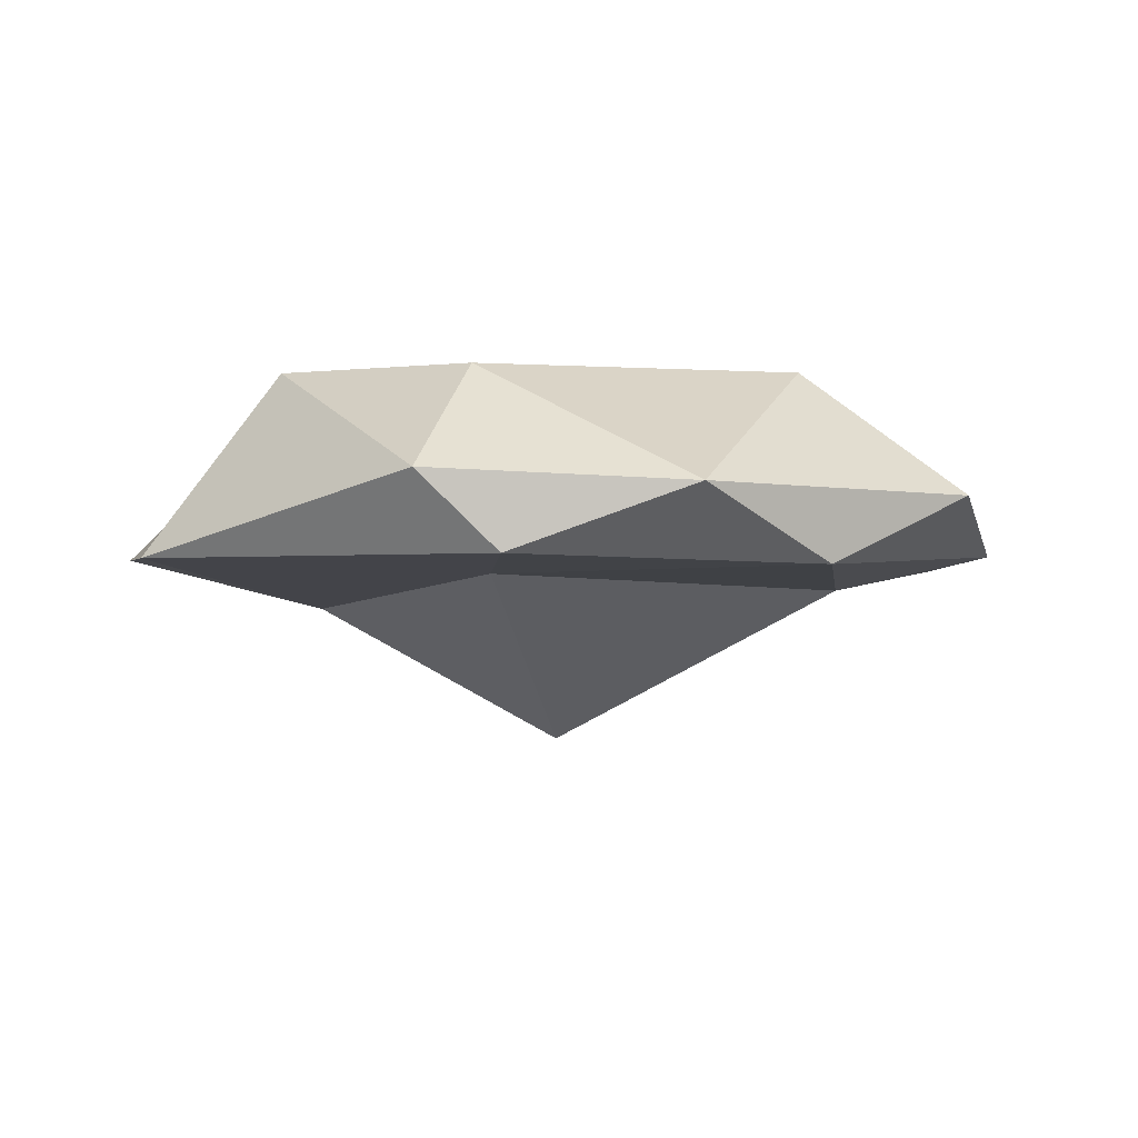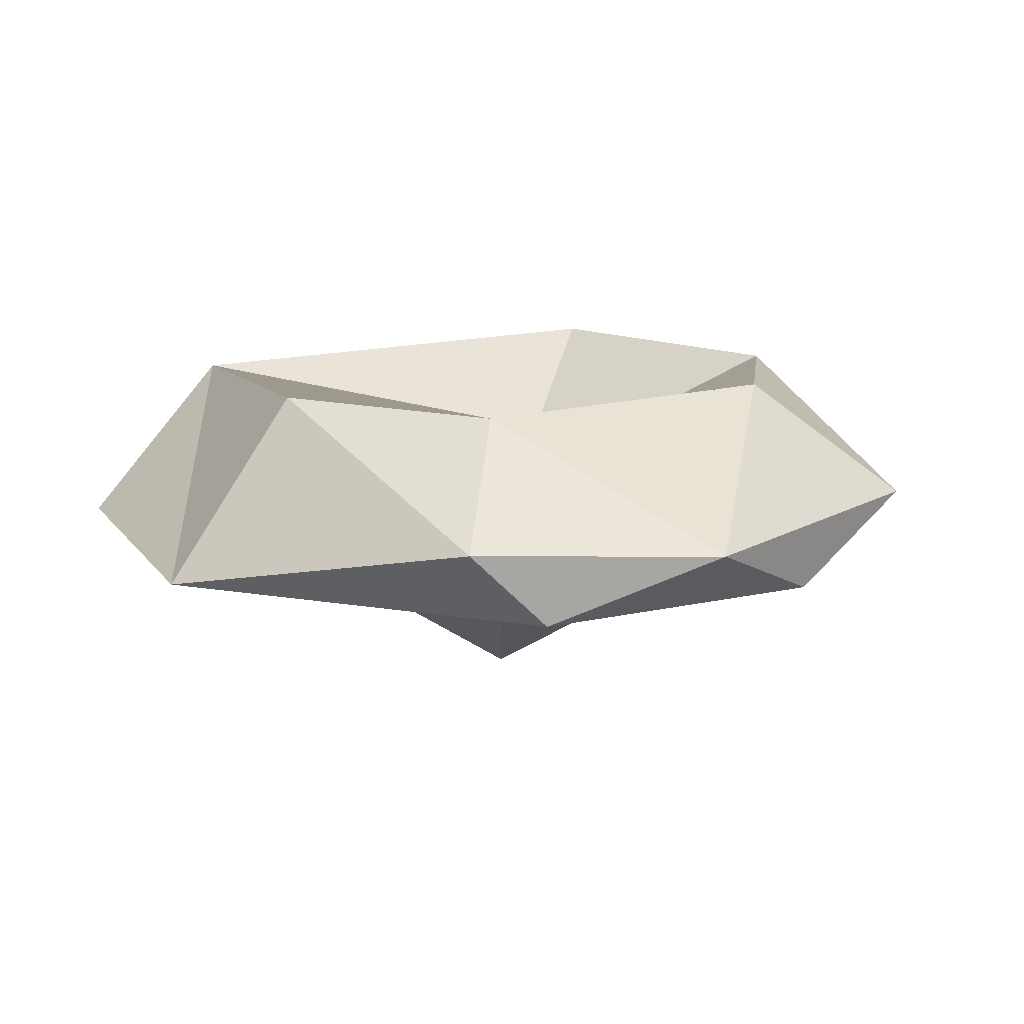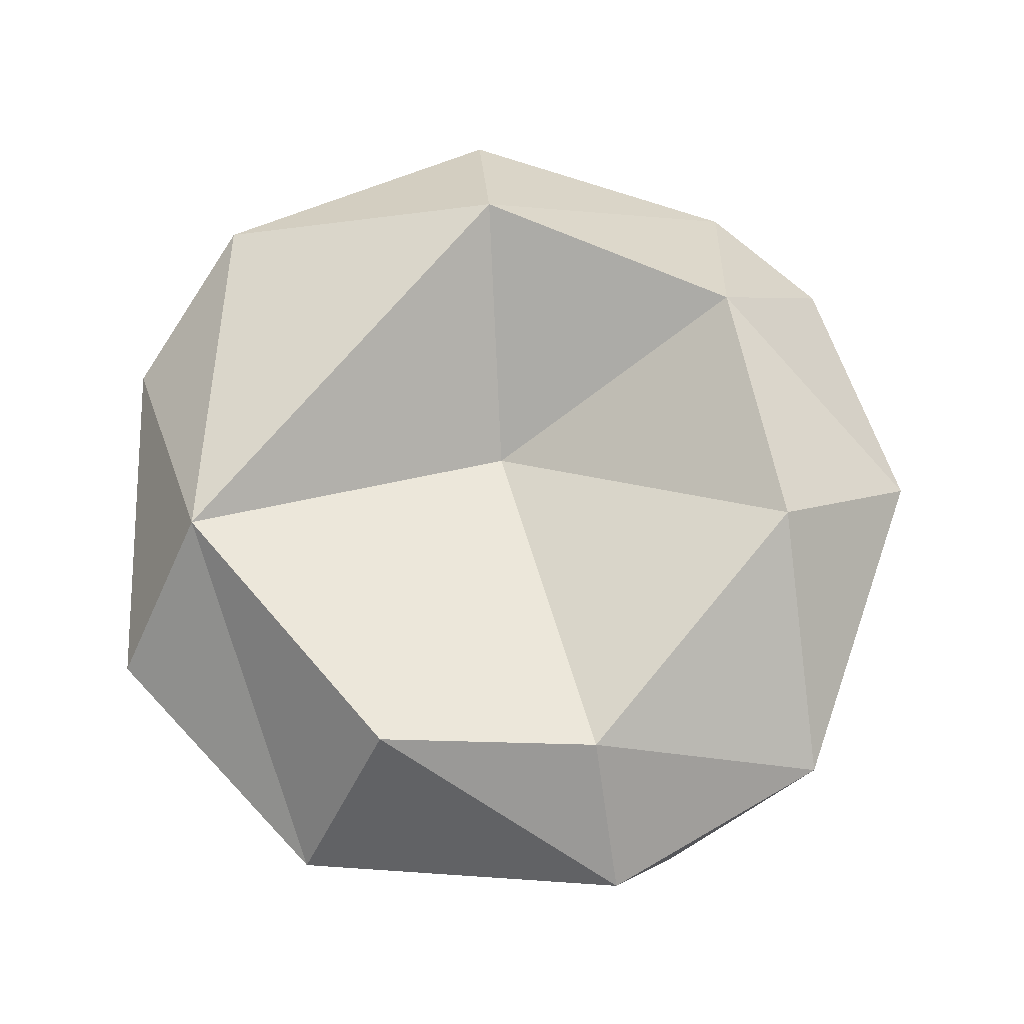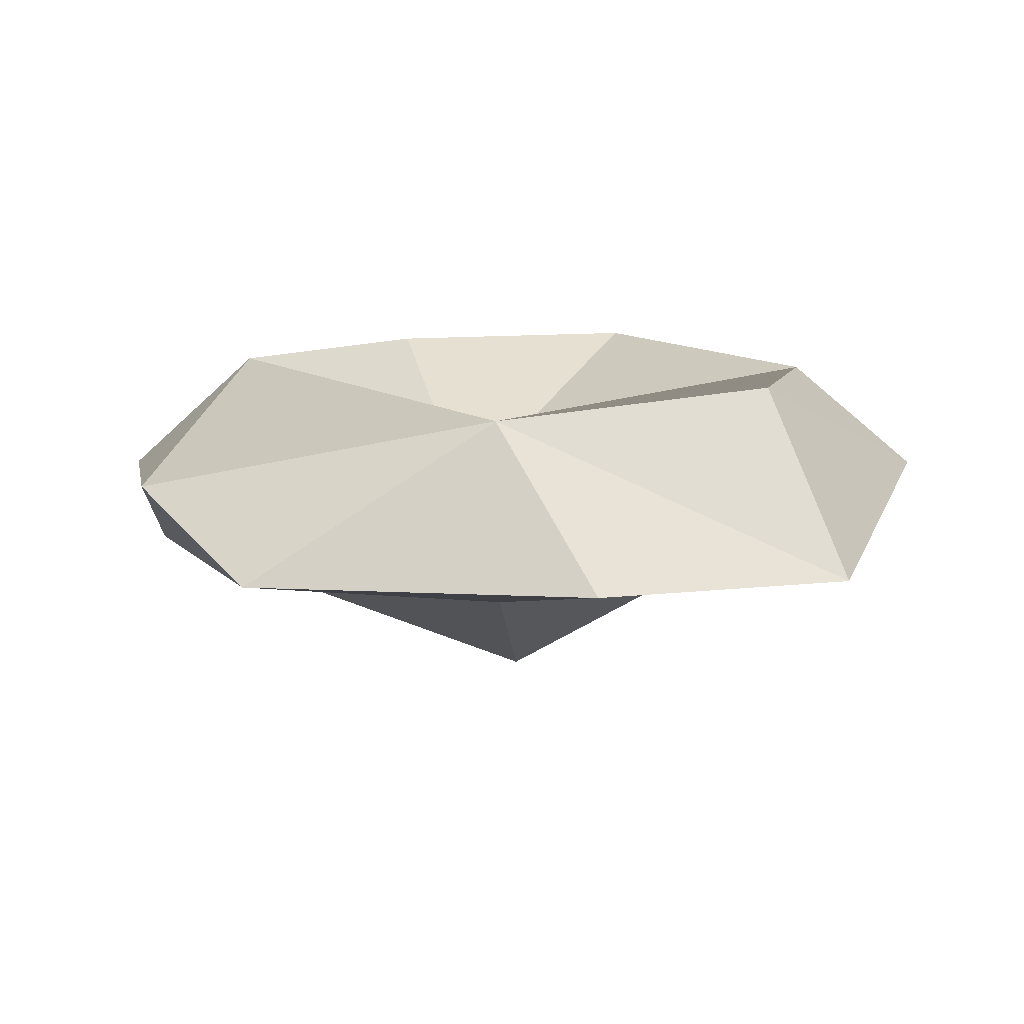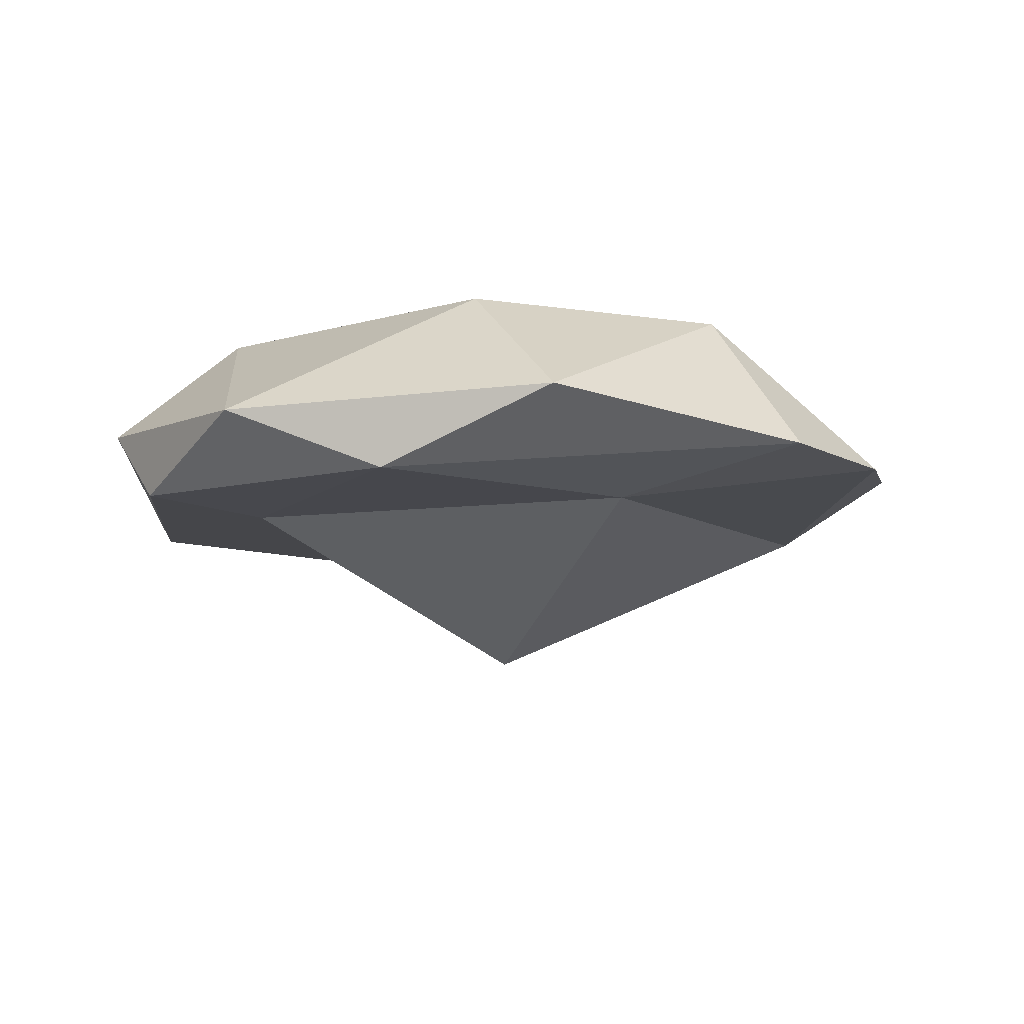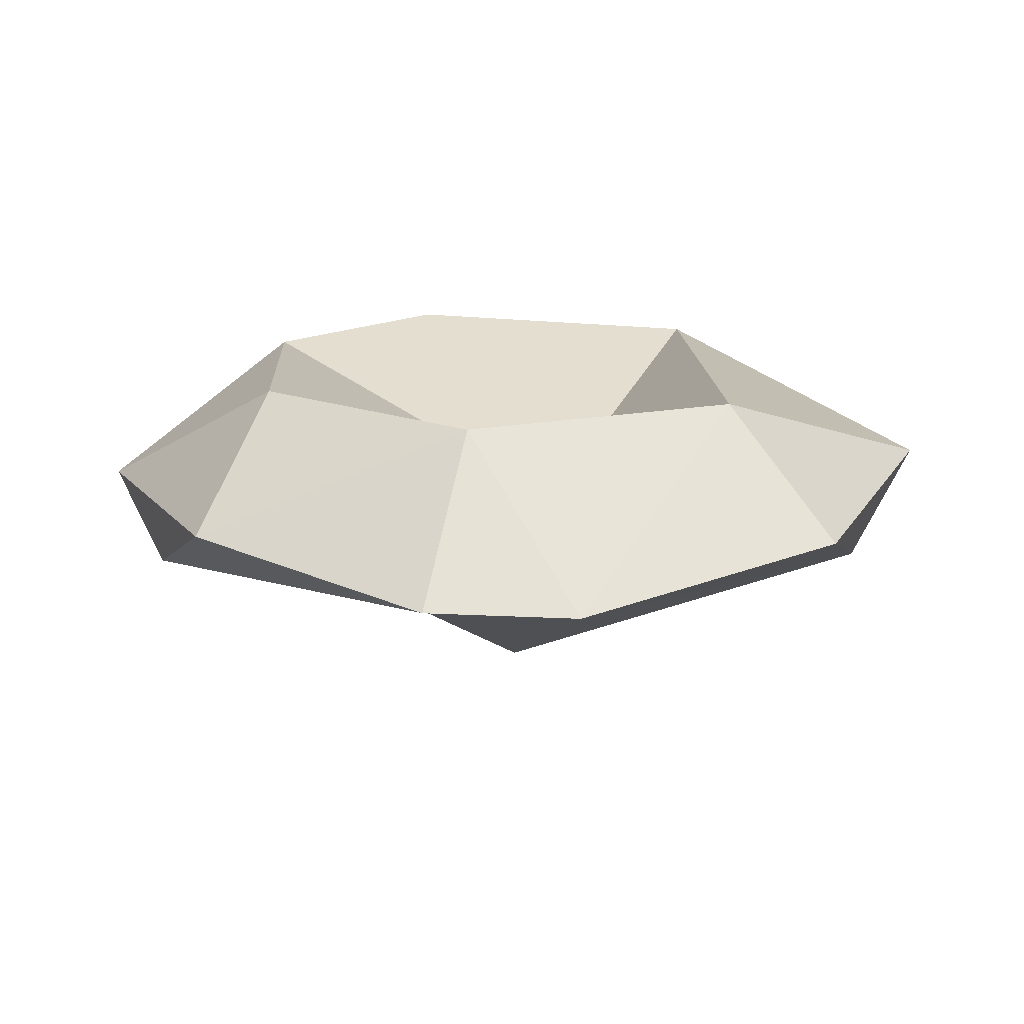
<metadata>
{"format":"obj","ext":"obj","renderer":"f3d","projection":"perspective","resolution":1024,"background":"white","views":[{"elev":-4.0,"azim":28.5,"up":"+Y"},{"elev":12.6,"azim":16.3,"up":"+Y"},{"elev":70.8,"azim":-2.9,"up":"+Y"},{"elev":11.7,"azim":-79.0,"up":"+Y"},{"elev":-9.3,"azim":82.7,"up":"+Y"},{"elev":14.9,"azim":134.7,"up":"+Y"}]}
</metadata>
<code>
o link5
v -1.847 -16.97 88.32
v -6.857 -20.12 94.56
v -7.481 -19.7 109.8
v 0.8921 -20.52 119.6
v -3.481 -13.24 104.8
v -0.6222 -21.82 104.4
v 10.92 -27.8 102.9
v 4.565 -20.66 86.98
v 10.71 -18.24 83.44
v 11 -19.05 100.3
v 10.98 -12.87 89.36
v 22.73 -19.83 87.39
v 22.08 -13.12 94.74
v 4.898 -12.72 115.6
v 14.61 -21.31 115
v 14.47 -13.07 116.2
v 18.04 -20.96 120.1
v 23.94 -12.78 105.8
v 22.76 -21.38 99.12
v 15.22 -17.76 121.8
v 27.29 -19.61 92.08
v 27.14 -21.06 110.2
v 24.83 -18.29 116.7
v 30.31 -17.93 103.3
f 1 2 5
f 5 2 3
f 3 6 4
f 14 5 4
f 8 2 1
f 12 8 9
f 11 12 9
f 11 13 12
f 5 11 1
f 15 4 6
f 15 6 7
f 4 15 17
f 16 18 10
f 14 20 16
f 17 15 22
f 23 17 22
f 23 16 20
f 19 12 21
f 22 21 24
f 24 21 13
f 24 13 18
f 3 2 6
f 3 4 5
f 1 9 8
f 11 9 1
f 13 11 10
f 19 8 12
f 13 21 12
f 6 2 8
f 5 14 16 10
f 7 6 8
f 11 5 10
f 7 8 19
f 15 7 19
f 18 13 10
f 23 20 17
f 4 20 14
f 20 4 17
f 15 19 22
f 18 16 23
f 22 19 21
f 24 23 22
f 23 24 18

</code>
